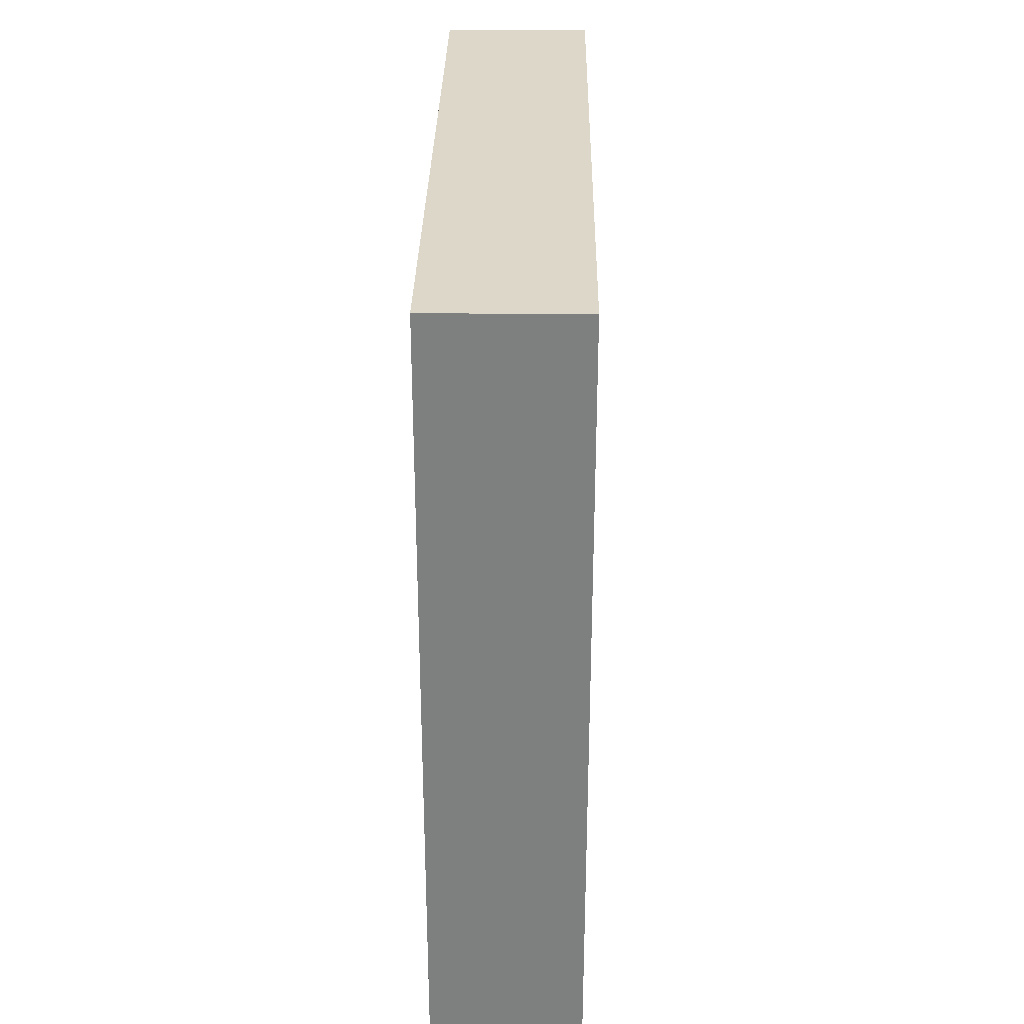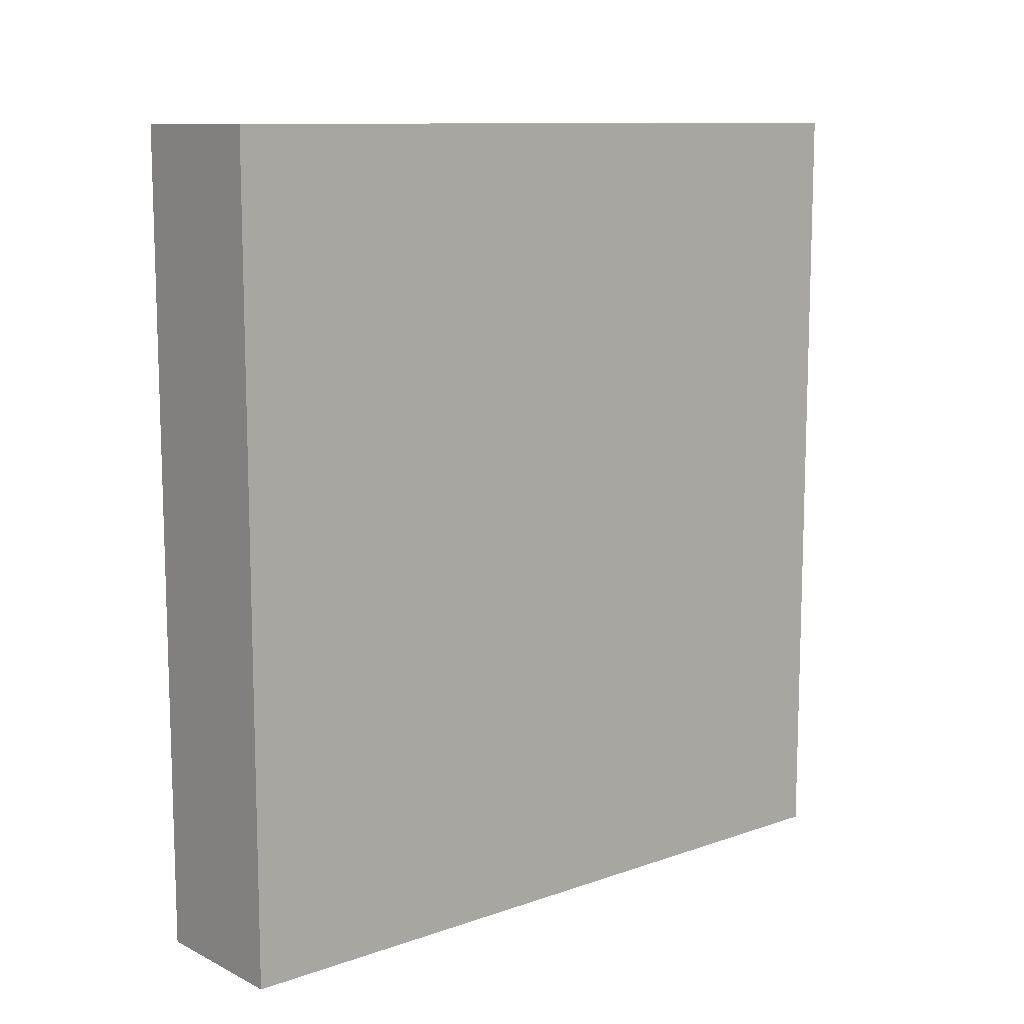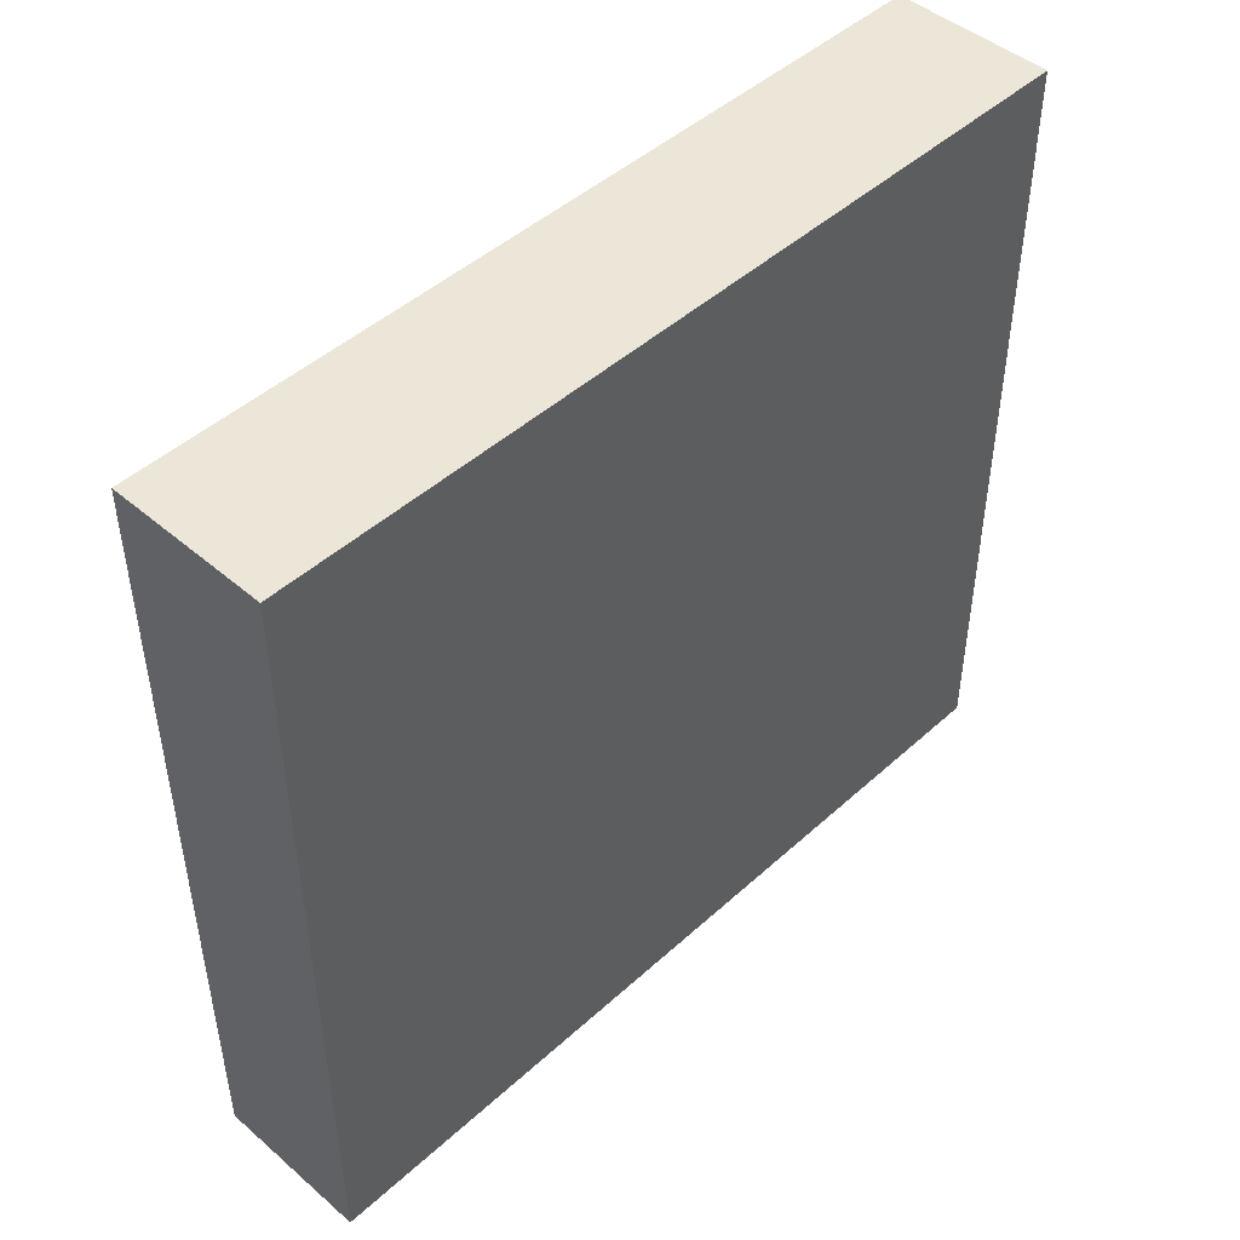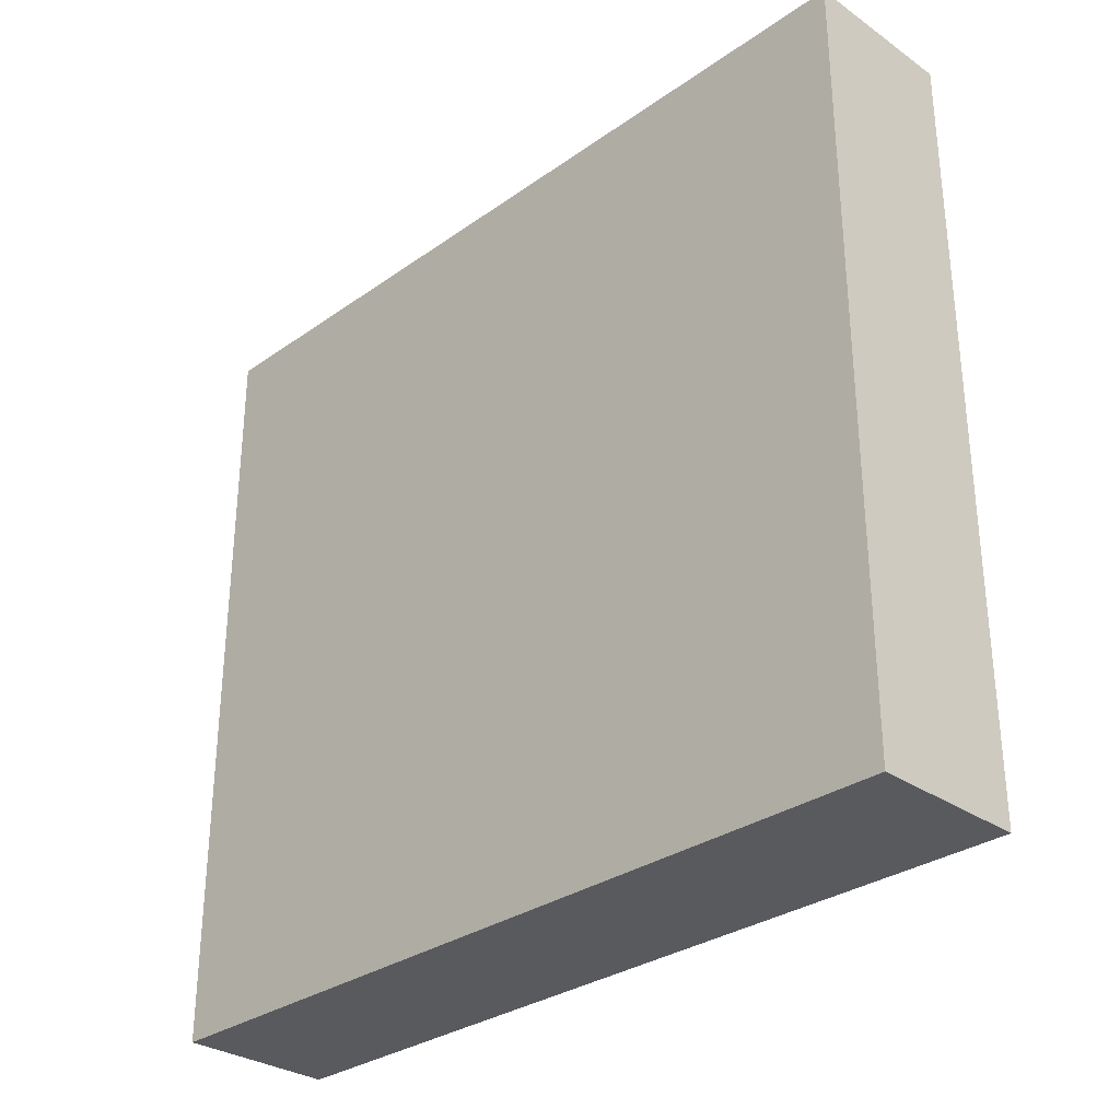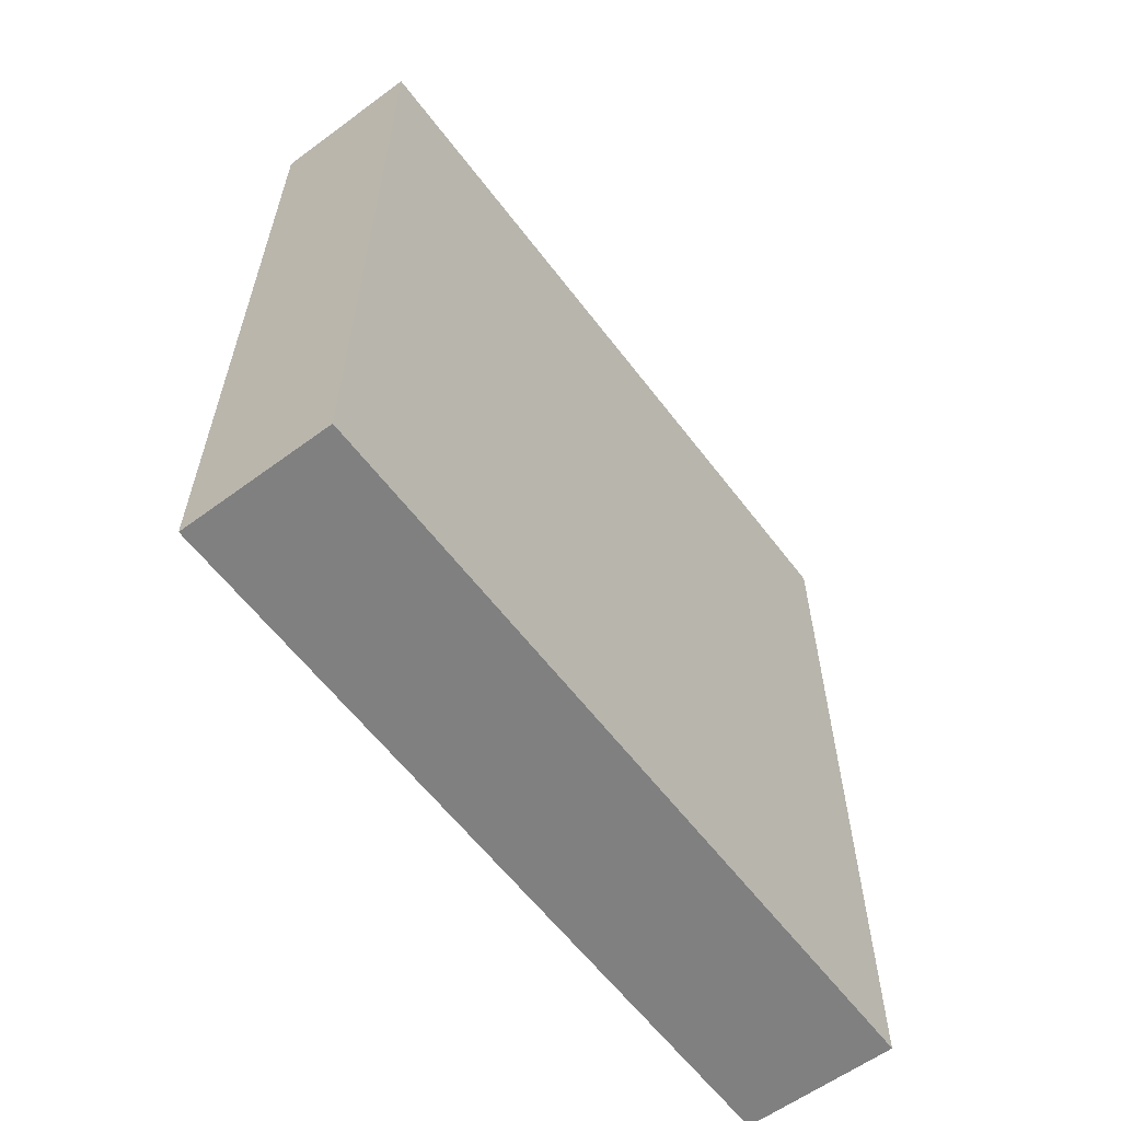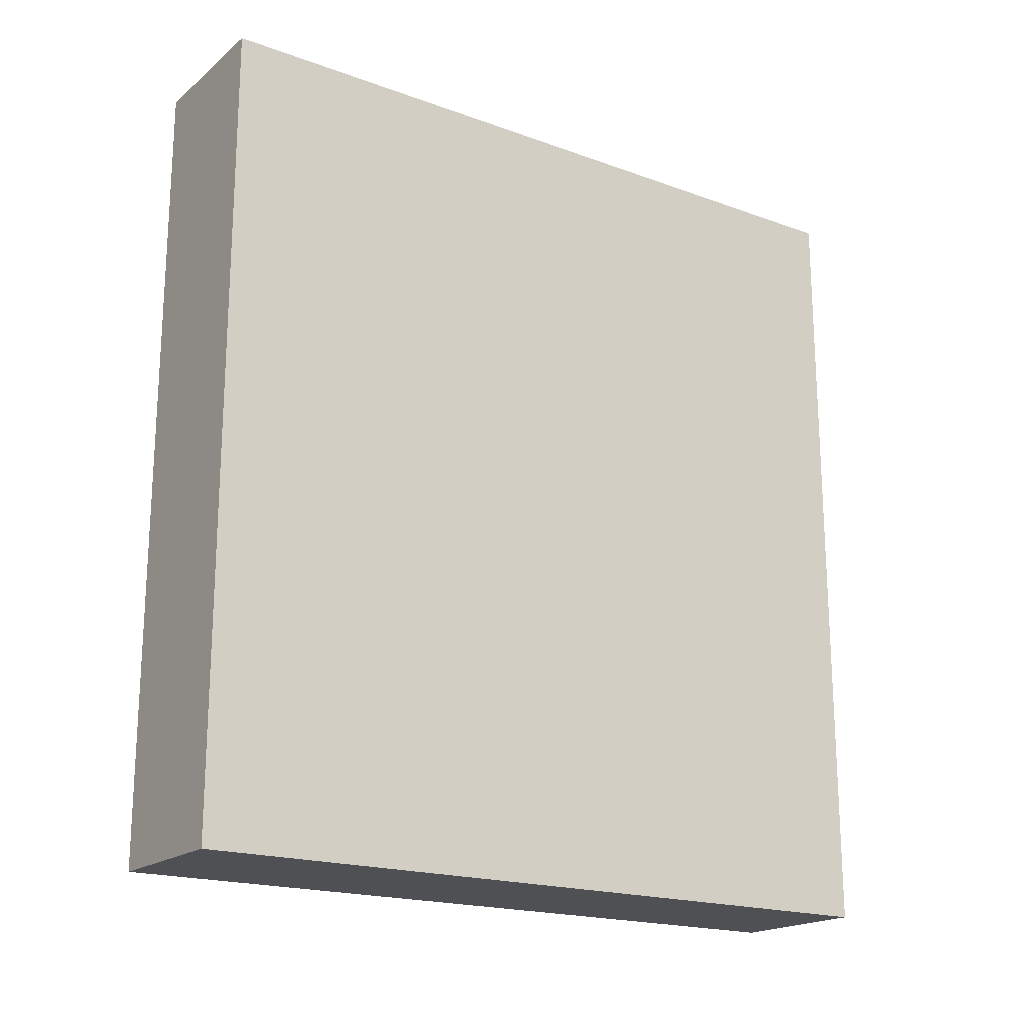
<metadata>
{"format":"obj","ext":"obj","renderer":"f3d","projection":"perspective","resolution":1024,"background":"white","views":[{"elev":30.3,"azim":0.9,"up":"+Z"},{"elev":10.9,"azim":-130.4,"up":"+Z"},{"elev":46.6,"azim":-135.8,"up":"+Y"},{"elev":-30.8,"azim":-44.8,"up":"+Y"},{"elev":-60.2,"azim":37.0,"up":"+Z"},{"elev":-19.1,"azim":-124.4,"up":"+Z"}]}
</metadata>
<code>
o Cube
v 0.01 0.05 -0.0535
v 0.01 -0.05 -0.0535
v 0.01 0.05 0.0535
v 0.01 -0.05 0.0535
v -0.01 0.05 -0.0535
v -0.01 -0.05 -0.0535
v -0.01 0.05 0.0535
v -0.01 -0.05 0.0535
f 1 5 7 3
f 4 3 7 8
f 8 7 5 6
f 6 2 4 8
f 2 1 3 4
f 6 5 1 2

</code>
